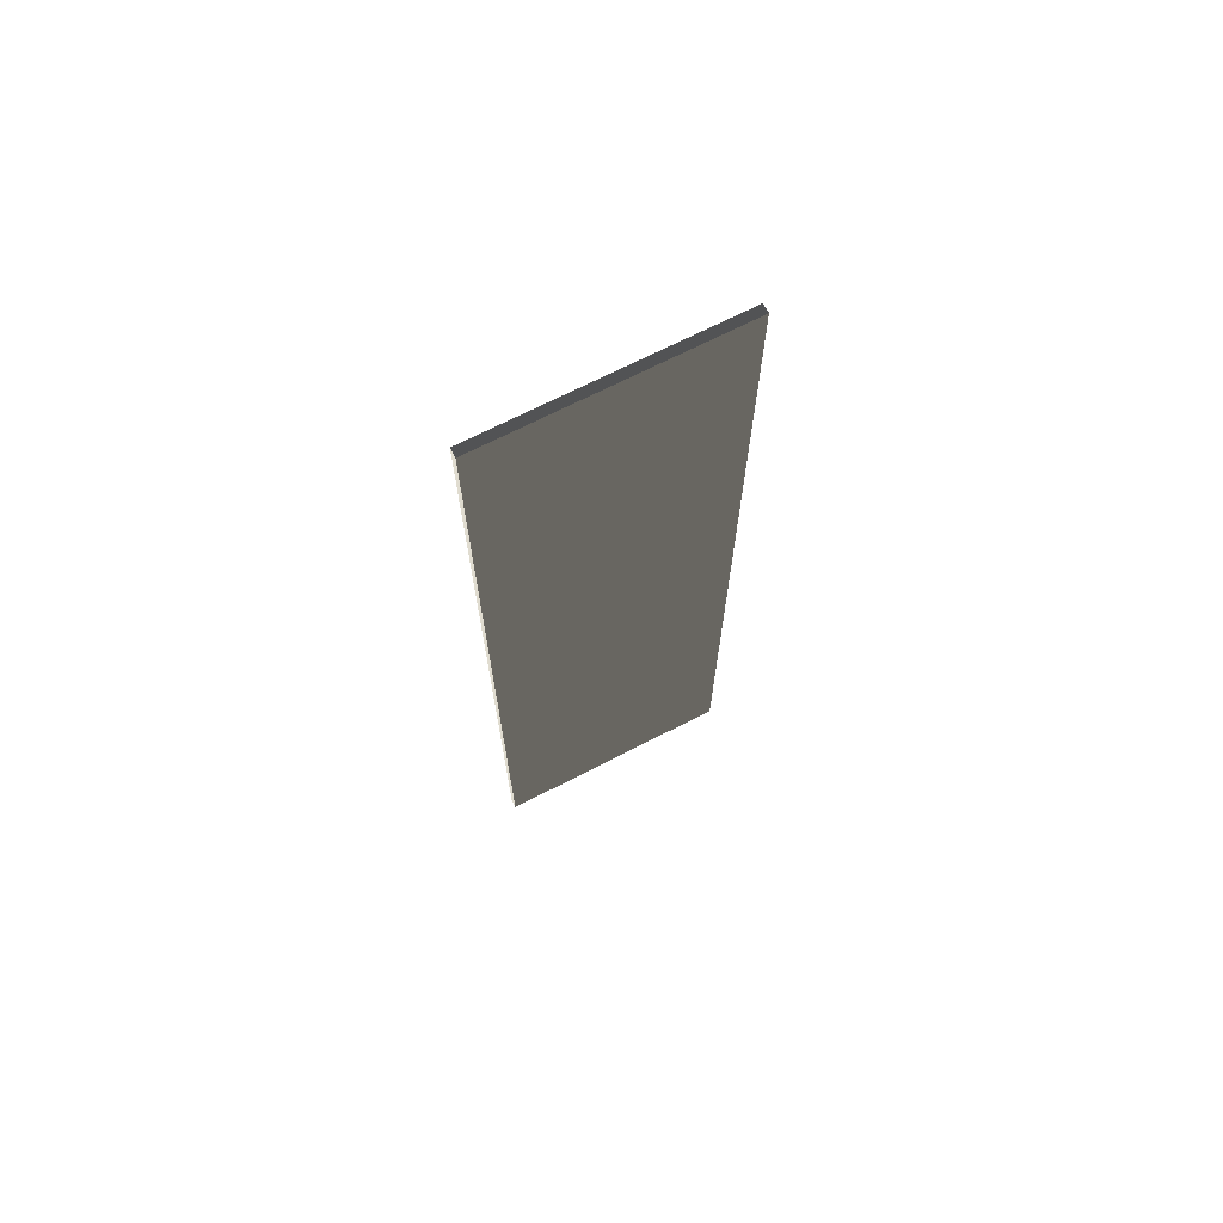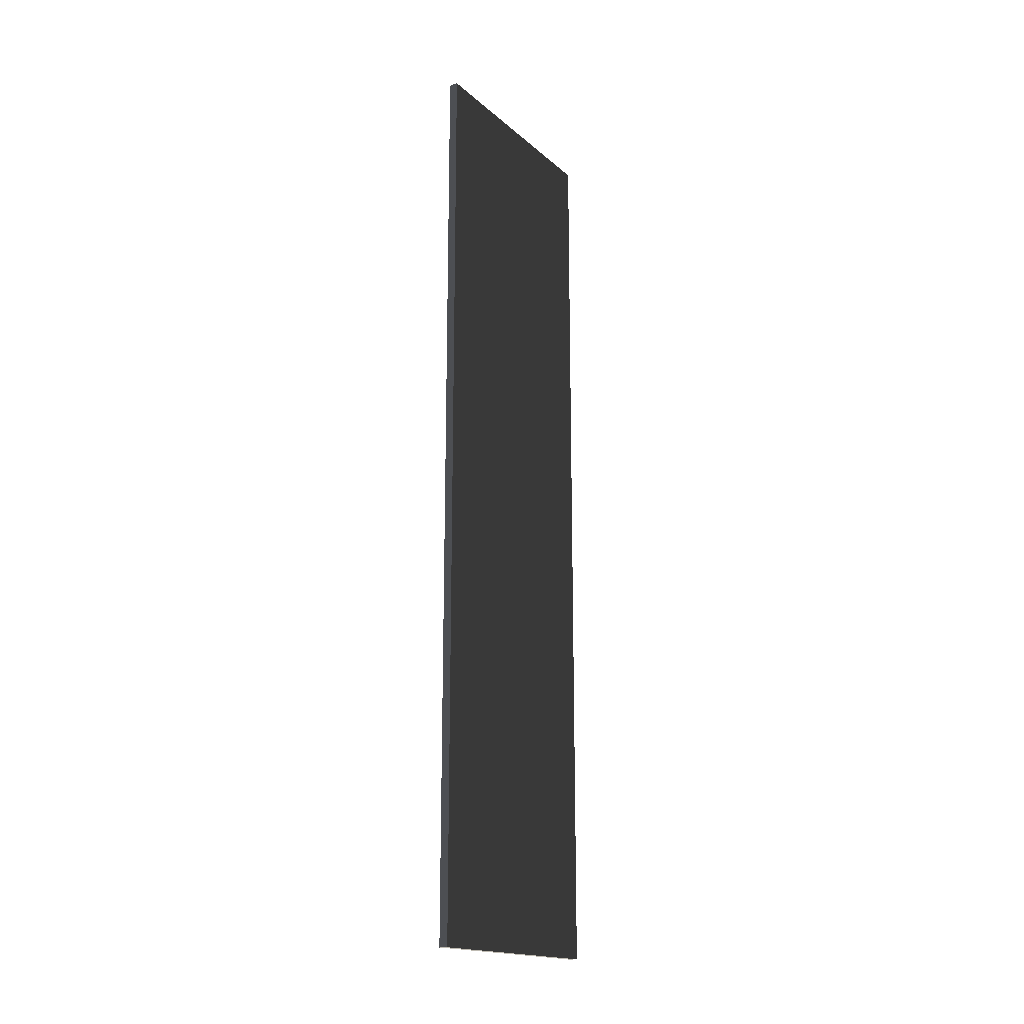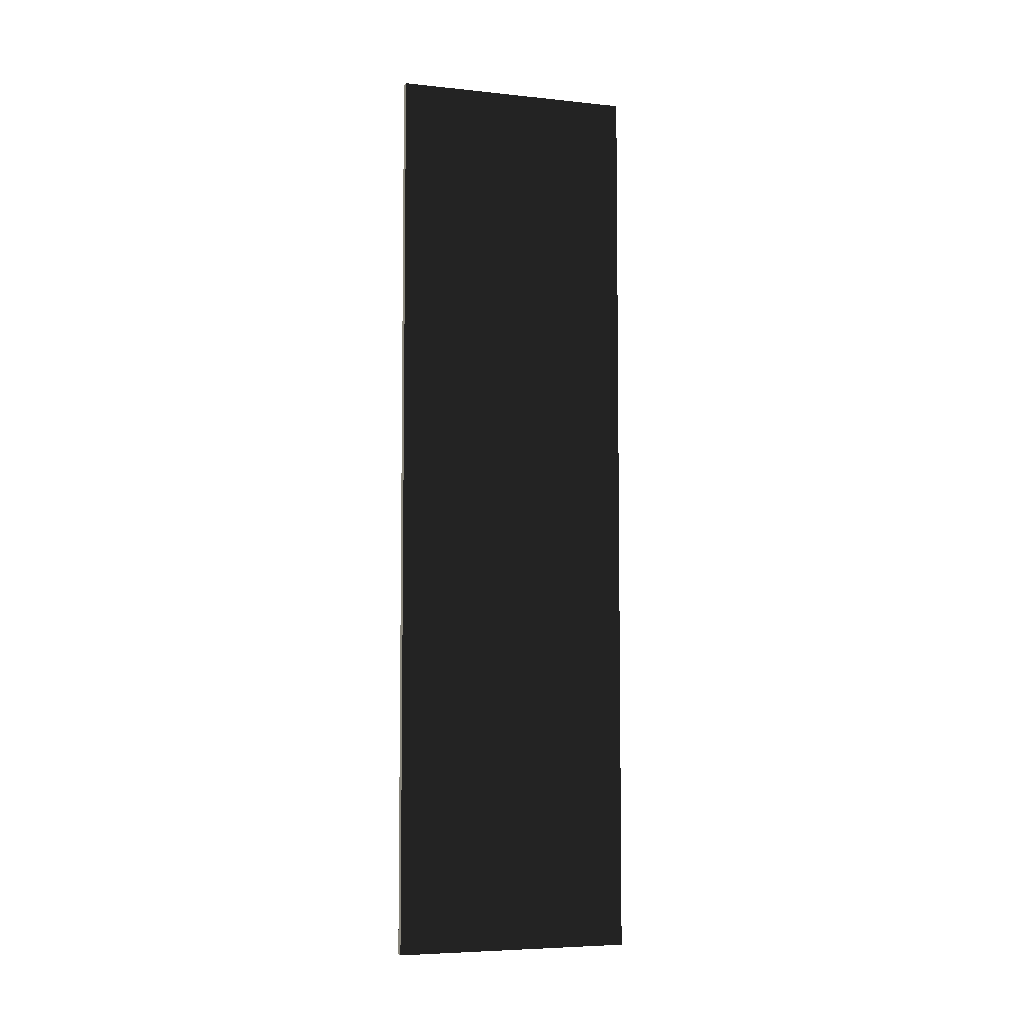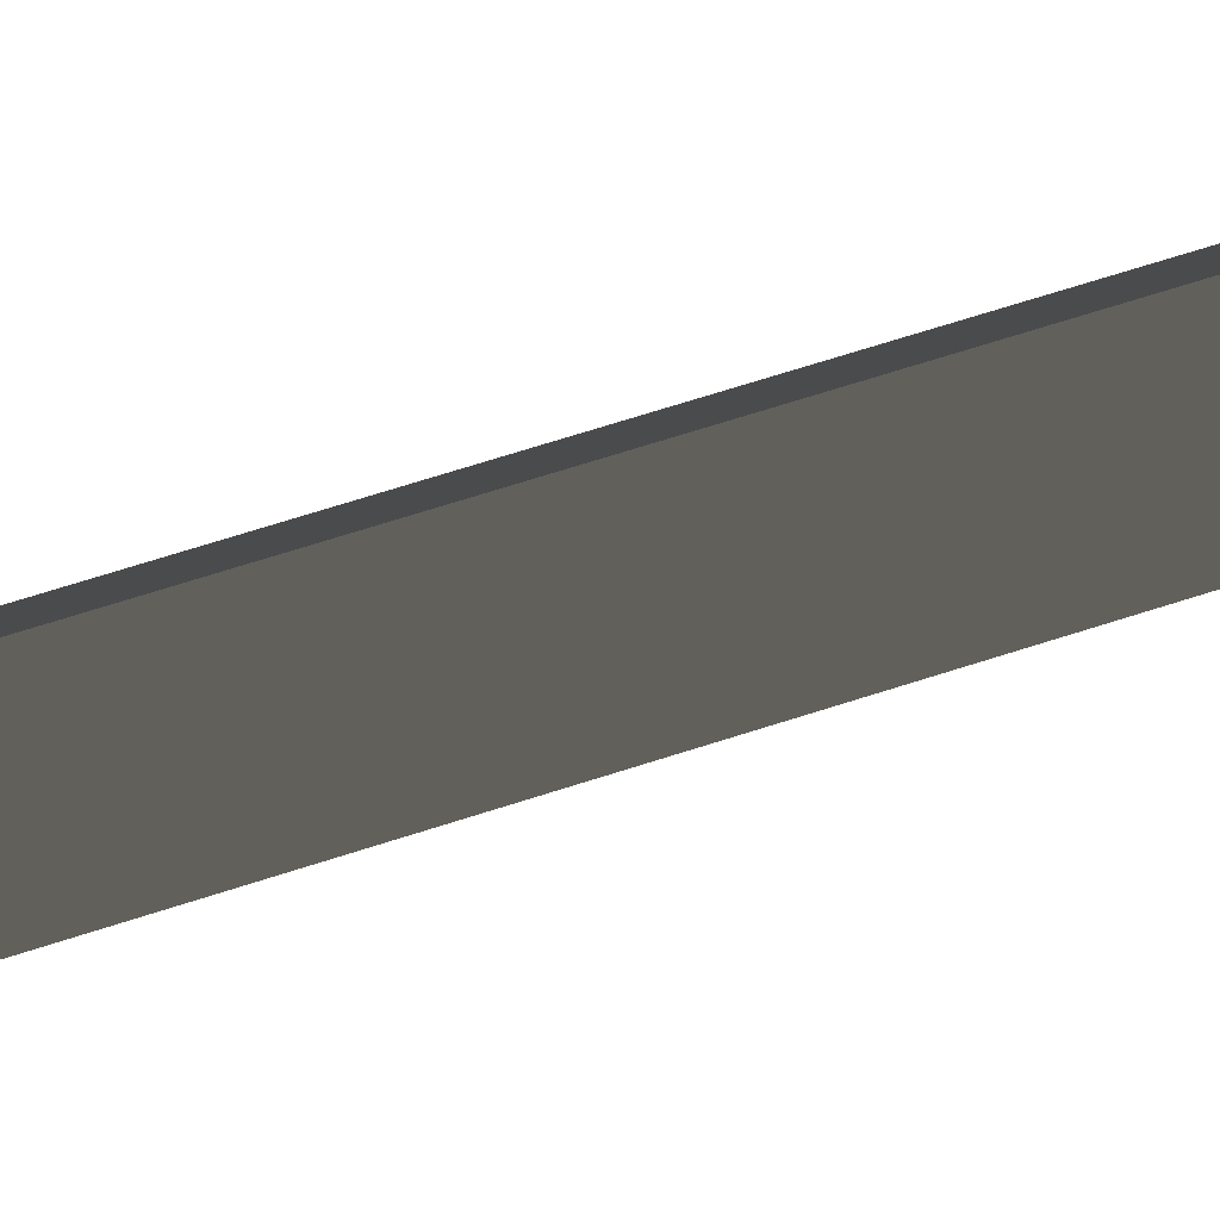
<metadata>
{"format":"obj","ext":"obj","renderer":"f3d","projection":"perspective","resolution":1024,"background":"white","views":[{"elev":69.7,"azim":62.8,"up":"+Y"},{"elev":-17.7,"azim":-148.0,"up":"+Y"},{"elev":-5.8,"azim":72.3,"up":"+Y"},{"elev":67.7,"azim":-108.0,"up":"+Z"}]}
</metadata>
<code>
v 0.04571 4.741 1.249
v -0.04572 4.74 1.249
v -0.04572 4.741 -1.249
v 0.04571 4.741 -1.249
v 0.04571 4.741 -1.249
v 0.04571 4.752e-05 -1.249
v 0.04571 4.63e-05 1.249
v 0.04571 4.741 1.249
v 0.04572 -4.741 1.249
v 0.04572 -4.74 -1.249
v -0.04572 4.741 -1.249
v -0.04571 -4.63e-05 -1.249
v 0.04571 4.752e-05 -1.249
v 0.04571 4.741 -1.249
v 0.04572 -4.74 -1.249
v -0.04571 -4.741 -1.249
v -0.04572 4.74 1.249
v -0.04571 -4.752e-05 1.249
v -0.04571 -4.63e-05 -1.249
v -0.04572 4.741 -1.249
v -0.04571 -4.741 -1.249
v -0.04571 -4.741 1.249
v 0.04571 4.741 1.249
v 0.04571 4.63e-05 1.249
v -0.04571 -4.752e-05 1.249
v -0.04572 4.74 1.249
v -0.04571 -4.741 1.249
v 0.04572 -4.741 1.249
v 0.04572 -4.741 1.249
v 0.04572 -4.74 -1.249
v -0.04571 -4.741 -1.249
v -0.04571 -4.741 1.249
g Wall_t7_33424_47
f 1 3 2
f 1 4 3
f 5 7 6
f 5 8 7
f 6 7 9
f 6 9 10
f 11 13 12
f 11 14 13
f 12 13 15
f 12 15 16
f 17 19 18
f 17 20 19
f 18 19 21
f 18 21 22
f 23 25 24
f 23 26 25
f 24 25 27
f 24 27 28
f 29 31 30
f 29 32 31

</code>
